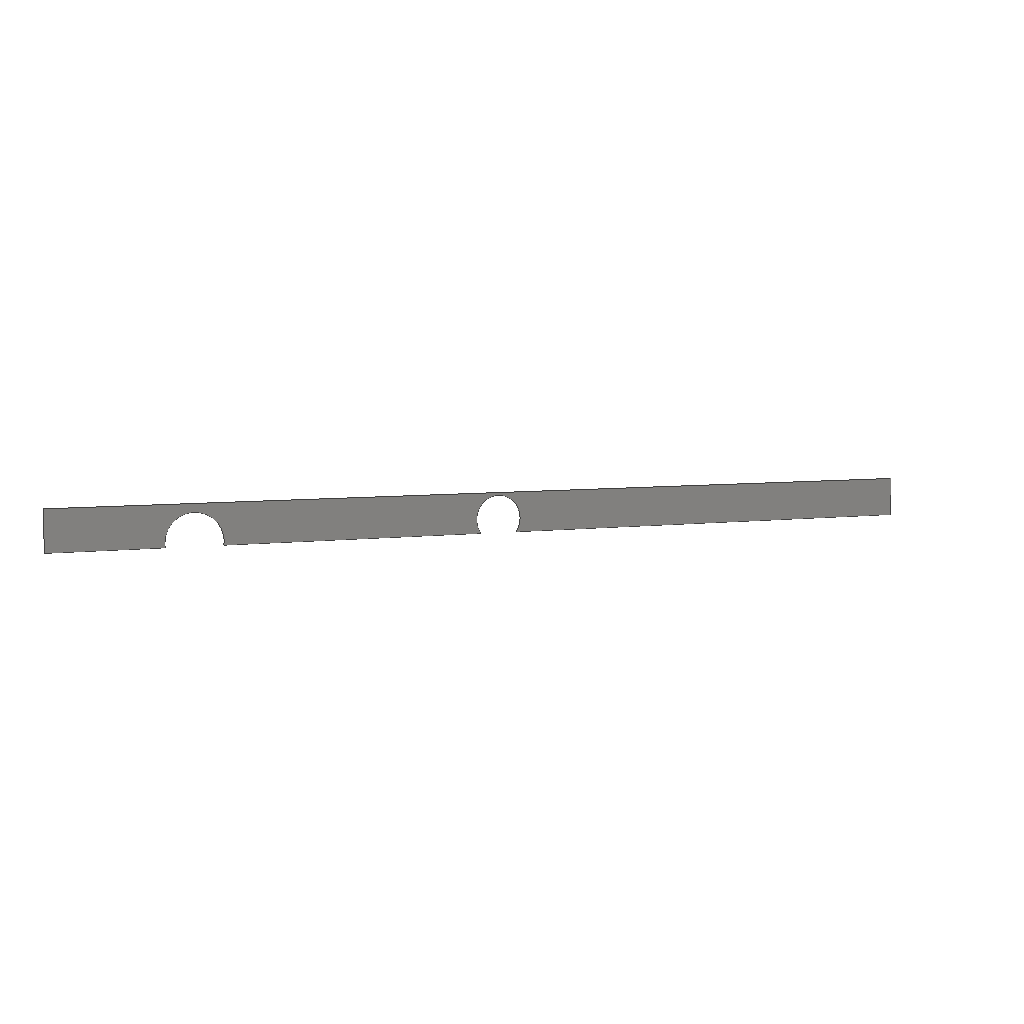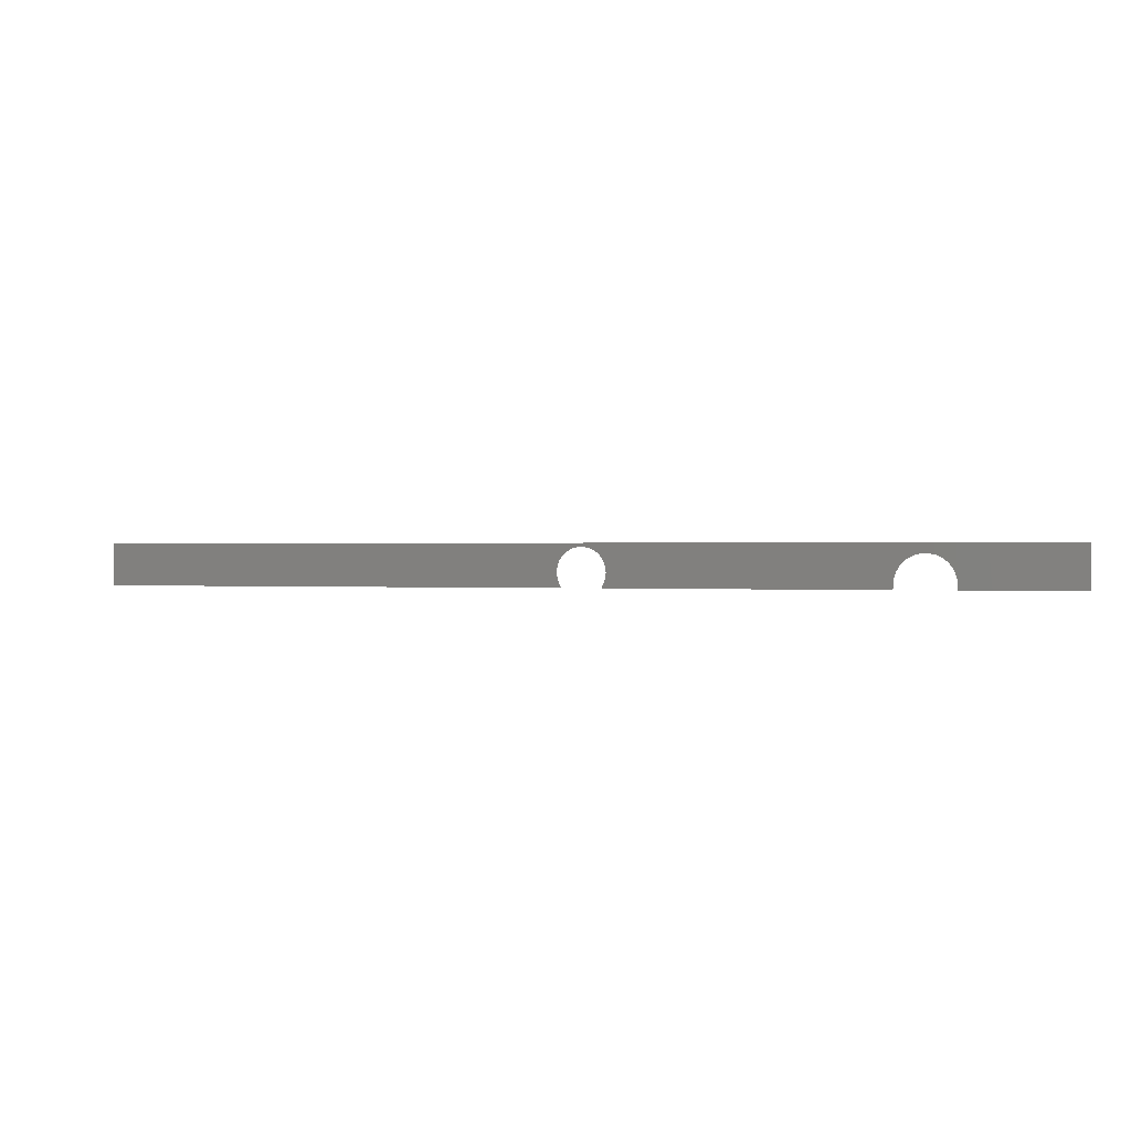
<metadata>
{"format":"step","ext":"step","renderer":"f3d","projection":"perspective","resolution":1024,"background":"white","views":[{"elev":5.2,"azim":155.7,"up":"+Y"},{"elev":0.5,"azim":16.9,"up":"+Y"}]}
</metadata>
<code>
ISO-10303-21;
DATA;
#1 = APPLICATION_PROTOCOL_DEFINITION('international standard',
  'automotive_design',2000,#2);
#2 = APPLICATION_CONTEXT(
  'core data for automotive mechanical design processes');
#3 = SHAPE_DEFINITION_REPRESENTATION(#4,#10);
#4 = PRODUCT_DEFINITION_SHAPE('','',#5);
#5 = PRODUCT_DEFINITION('design','',#6,#9);
#6 = PRODUCT_DEFINITION_FORMATION('','',#7);
#7 = PRODUCT('Open CASCADE STEP translator 7.7 184',
  'Open CASCADE STEP translator 7.7 184','',(#8));
#8 = PRODUCT_CONTEXT('',#2,'mechanical');
#9 = PRODUCT_DEFINITION_CONTEXT('part definition',#2,'design');
#10 = MANIFOLD_SURFACE_SHAPE_REPRESENTATION('',(#11,#15),#189);
#11 = AXIS2_PLACEMENT_3D('',#12,#13,#14);
#12 = CARTESIAN_POINT('',(0,0,0));
#13 = DIRECTION('',(0,0,1));
#14 = DIRECTION('',(1,0,-0));
#15 = SHELL_BASED_SURFACE_MODEL('',(#16));
#16 = OPEN_SHELL('',(#17));
#17 = ADVANCED_FACE('',(#18),#32,.T.);
#18 = FACE_BOUND('',#19,.T.);
#19 = EDGE_LOOP('',(#20,#43,#59,#75,#92,#109,#125,#142,#159,#175));
#20 = ORIENTED_EDGE('',*,*,#21,.T.);
#21 = EDGE_CURVE('',#22,#24,#26,.T.);
#22 = VERTEX_POINT('',#23);
#23 = CARTESIAN_POINT('',(10.87,0.4731,0));
#24 = VERTEX_POINT('',#25);
#25 = CARTESIAN_POINT('',(0,0.4731,0));
#26 = SURFACE_CURVE('',#27,(#31),.PCURVE_S1);
#27 = LINE('',#28,#29);
#28 = CARTESIAN_POINT('',(10.87,0.4731,0));
#29 = VECTOR('',#30,1);
#30 = DIRECTION('',(-1,0,0));
#31 = PCURVE('',#32,#37);
#32 = PLANE('',#33);
#33 = AXIS2_PLACEMENT_3D('',#34,#35,#36);
#34 = CARTESIAN_POINT('',(5.435,0.2365,0));
#35 = DIRECTION('',(0,0,1));
#36 = DIRECTION('',(1,0,-0));
#37 = DEFINITIONAL_REPRESENTATION('',(#38),#42);
#38 = LINE('',#39,#40);
#39 = CARTESIAN_POINT('',(5.435,0.2365));
#40 = VECTOR('',#41,1);
#41 = DIRECTION('',(-1,0));
#42 = ( GEOMETRIC_REPRESENTATION_CONTEXT(2) 
PARAMETRIC_REPRESENTATION_CONTEXT() REPRESENTATION_CONTEXT('2D SPACE',''
  ) );
#43 = ORIENTED_EDGE('',*,*,#44,.T.);
#44 = EDGE_CURVE('',#24,#45,#47,.T.);
#45 = VERTEX_POINT('',#46);
#46 = CARTESIAN_POINT('',(0,0,0));
#47 = SURFACE_CURVE('',#48,(#52),.PCURVE_S1);
#48 = LINE('',#49,#50);
#49 = CARTESIAN_POINT('',(0,0.4731,0));
#50 = VECTOR('',#51,1);
#51 = DIRECTION('',(0,-1,0));
#52 = PCURVE('',#32,#53);
#53 = DEFINITIONAL_REPRESENTATION('',(#54),#58);
#54 = LINE('',#55,#56);
#55 = CARTESIAN_POINT('',(-5.435,0.2365));
#56 = VECTOR('',#57,1);
#57 = DIRECTION('',(0,-1));
#58 = ( GEOMETRIC_REPRESENTATION_CONTEXT(2) 
PARAMETRIC_REPRESENTATION_CONTEXT() REPRESENTATION_CONTEXT('2D SPACE',''
  ) );
#59 = ORIENTED_EDGE('',*,*,#60,.T.);
#60 = EDGE_CURVE('',#45,#61,#63,.T.);
#61 = VERTEX_POINT('',#62);
#62 = CARTESIAN_POINT('',(5.382,4.413e-15,0));
#63 = SURFACE_CURVE('',#64,(#68),.PCURVE_S1);
#64 = LINE('',#65,#66);
#65 = CARTESIAN_POINT('',(0,0,0));
#66 = VECTOR('',#67,1);
#67 = DIRECTION('',(1,0,0));
#68 = PCURVE('',#32,#69);
#69 = DEFINITIONAL_REPRESENTATION('',(#70),#74);
#70 = LINE('',#71,#72);
#71 = CARTESIAN_POINT('',(-5.435,-0.2365));
#72 = VECTOR('',#73,1);
#73 = DIRECTION('',(1,0));
#74 = ( GEOMETRIC_REPRESENTATION_CONTEXT(2) 
PARAMETRIC_REPRESENTATION_CONTEXT() REPRESENTATION_CONTEXT('2D SPACE',''
  ) );
#75 = ORIENTED_EDGE('',*,*,#76,.F.);
#76 = EDGE_CURVE('',#77,#61,#79,.T.);
#77 = VERTEX_POINT('',#78);
#78 = CARTESIAN_POINT('',(5.891,0.163,0));
#79 = SURFACE_CURVE('',#80,(#85),.PCURVE_S1);
#80 = ELLIPSE('',#81,0.2803,0.2803);
#81 = AXIS2_PLACEMENT_3D('',#82,#83,#84);
#82 = CARTESIAN_POINT('',(5.611,0.163,0));
#83 = DIRECTION('',(0,0,1));
#84 = DIRECTION('',(1,0,-0));
#85 = PCURVE('',#32,#86);
#86 = DEFINITIONAL_REPRESENTATION('',(#87),#91);
#87 = CIRCLE('',#88,0.2803);
#88 = AXIS2_PLACEMENT_2D('',#89,#90);
#89 = CARTESIAN_POINT('',(0.175,-0.07357));
#90 = DIRECTION('',(1,0));
#91 = ( GEOMETRIC_REPRESENTATION_CONTEXT(2) 
PARAMETRIC_REPRESENTATION_CONTEXT() REPRESENTATION_CONTEXT('2D SPACE',''
  ) );
#92 = ORIENTED_EDGE('',*,*,#93,.F.);
#93 = EDGE_CURVE('',#94,#77,#96,.T.);
#94 = VERTEX_POINT('',#95);
#95 = CARTESIAN_POINT('',(5.839,1.388e-17,0));
#96 = SURFACE_CURVE('',#97,(#102),.PCURVE_S1);
#97 = ELLIPSE('',#98,0.2803,0.2803);
#98 = AXIS2_PLACEMENT_3D('',#99,#100,#101);
#99 = CARTESIAN_POINT('',(5.611,0.163,0));
#100 = DIRECTION('',(0,0,1));
#101 = DIRECTION('',(1,0,-0));
#102 = PCURVE('',#32,#103);
#103 = DEFINITIONAL_REPRESENTATION('',(#104),#108);
#104 = CIRCLE('',#105,0.2803);
#105 = AXIS2_PLACEMENT_2D('',#106,#107);
#106 = CARTESIAN_POINT('',(0.175,-0.07357));
#107 = DIRECTION('',(1,0));
#108 = ( GEOMETRIC_REPRESENTATION_CONTEXT(2) 
PARAMETRIC_REPRESENTATION_CONTEXT() REPRESENTATION_CONTEXT('2D SPACE',''
  ) );
#109 = ORIENTED_EDGE('',*,*,#110,.T.);
#110 = EDGE_CURVE('',#94,#111,#113,.T.);
#111 = VERTEX_POINT('',#112);
#112 = CARTESIAN_POINT('',(8.926,-3.844e-15,0));
#113 = SURFACE_CURVE('',#114,(#118),.PCURVE_S1);
#114 = LINE('',#115,#116);
#115 = CARTESIAN_POINT('',(0,0,0));
#116 = VECTOR('',#117,1);
#117 = DIRECTION('',(1,0,0));
#118 = PCURVE('',#32,#119);
#119 = DEFINITIONAL_REPRESENTATION('',(#120),#124);
#120 = LINE('',#121,#122);
#121 = CARTESIAN_POINT('',(-5.435,-0.2365));
#122 = VECTOR('',#123,1);
#123 = DIRECTION('',(1,0));
#124 = ( GEOMETRIC_REPRESENTATION_CONTEXT(2) 
PARAMETRIC_REPRESENTATION_CONTEXT() REPRESENTATION_CONTEXT('2D SPACE',''
  ) );
#125 = ORIENTED_EDGE('',*,*,#126,.F.);
#126 = EDGE_CURVE('',#127,#111,#129,.T.);
#127 = VERTEX_POINT('',#128);
#128 = CARTESIAN_POINT('',(9.583,0.04738,0));
#129 = SURFACE_CURVE('',#130,(#135),.PCURVE_S1);
#130 = ELLIPSE('',#131,0.3303,0.3303);
#131 = AXIS2_PLACEMENT_3D('',#132,#133,#134);
#132 = CARTESIAN_POINT('',(9.253,0.04738,0));
#133 = DIRECTION('',(0,0,1));
#134 = DIRECTION('',(1,0,-0));
#135 = PCURVE('',#32,#136);
#136 = DEFINITIONAL_REPRESENTATION('',(#137),#141);
#137 = CIRCLE('',#138,0.3303);
#138 = AXIS2_PLACEMENT_2D('',#139,#140);
#139 = CARTESIAN_POINT('',(3.817,-0.1892));
#140 = DIRECTION('',(1,0));
#141 = ( GEOMETRIC_REPRESENTATION_CONTEXT(2) 
PARAMETRIC_REPRESENTATION_CONTEXT() REPRESENTATION_CONTEXT('2D SPACE',''
  ) );
#142 = ORIENTED_EDGE('',*,*,#143,.F.);
#143 = EDGE_CURVE('',#144,#127,#146,.T.);
#144 = VERTEX_POINT('',#145);
#145 = CARTESIAN_POINT('',(9.58,1.683e-15,0));
#146 = SURFACE_CURVE('',#147,(#152),.PCURVE_S1);
#147 = ELLIPSE('',#148,0.3303,0.3303);
#148 = AXIS2_PLACEMENT_3D('',#149,#150,#151);
#149 = CARTESIAN_POINT('',(9.253,0.04738,0));
#150 = DIRECTION('',(0,0,1));
#151 = DIRECTION('',(1,0,-0));
#152 = PCURVE('',#32,#153);
#153 = DEFINITIONAL_REPRESENTATION('',(#154),#158);
#154 = CIRCLE('',#155,0.3303);
#155 = AXIS2_PLACEMENT_2D('',#156,#157);
#156 = CARTESIAN_POINT('',(3.817,-0.1892));
#157 = DIRECTION('',(1,0));
#158 = ( GEOMETRIC_REPRESENTATION_CONTEXT(2) 
PARAMETRIC_REPRESENTATION_CONTEXT() REPRESENTATION_CONTEXT('2D SPACE',''
  ) );
#159 = ORIENTED_EDGE('',*,*,#160,.T.);
#160 = EDGE_CURVE('',#144,#161,#163,.T.);
#161 = VERTEX_POINT('',#162);
#162 = CARTESIAN_POINT('',(10.87,0,0));
#163 = SURFACE_CURVE('',#164,(#168),.PCURVE_S1);
#164 = LINE('',#165,#166);
#165 = CARTESIAN_POINT('',(0,0,0));
#166 = VECTOR('',#167,1);
#167 = DIRECTION('',(1,0,0));
#168 = PCURVE('',#32,#169);
#169 = DEFINITIONAL_REPRESENTATION('',(#170),#174);
#170 = LINE('',#171,#172);
#171 = CARTESIAN_POINT('',(-5.435,-0.2365));
#172 = VECTOR('',#173,1);
#173 = DIRECTION('',(1,0));
#174 = ( GEOMETRIC_REPRESENTATION_CONTEXT(2) 
PARAMETRIC_REPRESENTATION_CONTEXT() REPRESENTATION_CONTEXT('2D SPACE',''
  ) );
#175 = ORIENTED_EDGE('',*,*,#176,.T.);
#176 = EDGE_CURVE('',#161,#22,#177,.T.);
#177 = SURFACE_CURVE('',#178,(#182),.PCURVE_S1);
#178 = LINE('',#179,#180);
#179 = CARTESIAN_POINT('',(10.87,0,0));
#180 = VECTOR('',#181,1);
#181 = DIRECTION('',(0,1,0));
#182 = PCURVE('',#32,#183);
#183 = DEFINITIONAL_REPRESENTATION('',(#184),#188);
#184 = LINE('',#185,#186);
#185 = CARTESIAN_POINT('',(5.435,-0.2365));
#186 = VECTOR('',#187,1);
#187 = DIRECTION('',(0,1));
#188 = ( GEOMETRIC_REPRESENTATION_CONTEXT(2) 
PARAMETRIC_REPRESENTATION_CONTEXT() REPRESENTATION_CONTEXT('2D SPACE',''
  ) );
#189 = ( GEOMETRIC_REPRESENTATION_CONTEXT(3) 
GLOBAL_UNCERTAINTY_ASSIGNED_CONTEXT((#193)) GLOBAL_UNIT_ASSIGNED_CONTEXT
((#190,#191,#192)) REPRESENTATION_CONTEXT('Context #1',
  '3D Context with UNIT and UNCERTAINTY') );
#190 = ( LENGTH_UNIT() NAMED_UNIT(*) SI_UNIT(.MILLI.,.METRE.) );
#191 = ( NAMED_UNIT(*) PLANE_ANGLE_UNIT() SI_UNIT($,.RADIAN.) );
#192 = ( NAMED_UNIT(*) SI_UNIT($,.STERADIAN.) SOLID_ANGLE_UNIT() );
#193 = UNCERTAINTY_MEASURE_WITH_UNIT(LENGTH_MEASURE(1e-07),#190,
  'distance_accuracy_value','confusion accuracy');
#194 = PRODUCT_RELATED_PRODUCT_CATEGORY('part',$,(#7));
ENDSEC;
END-ISO-10303-21;

</code>
